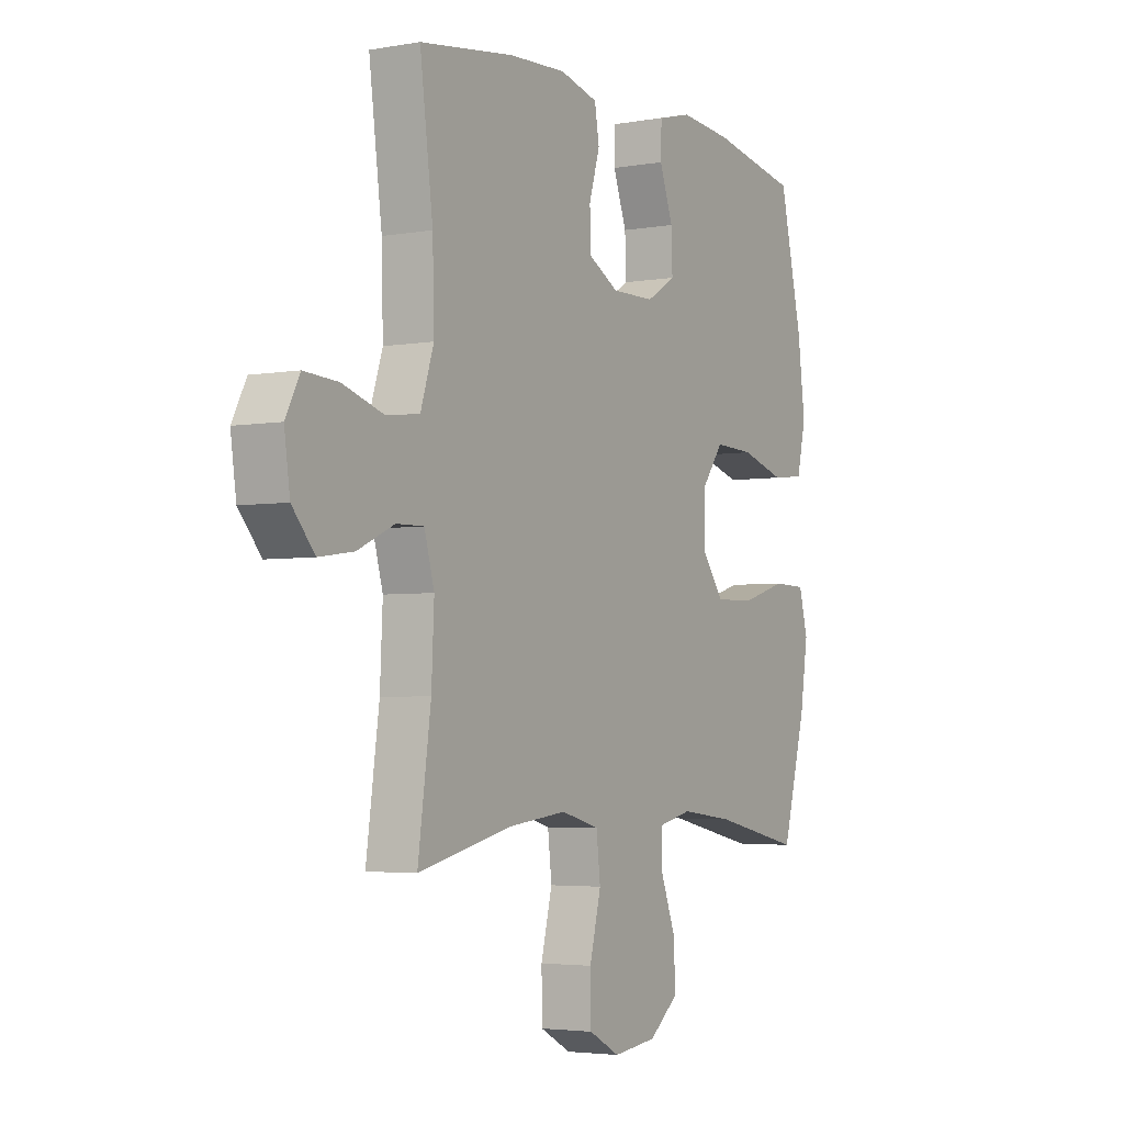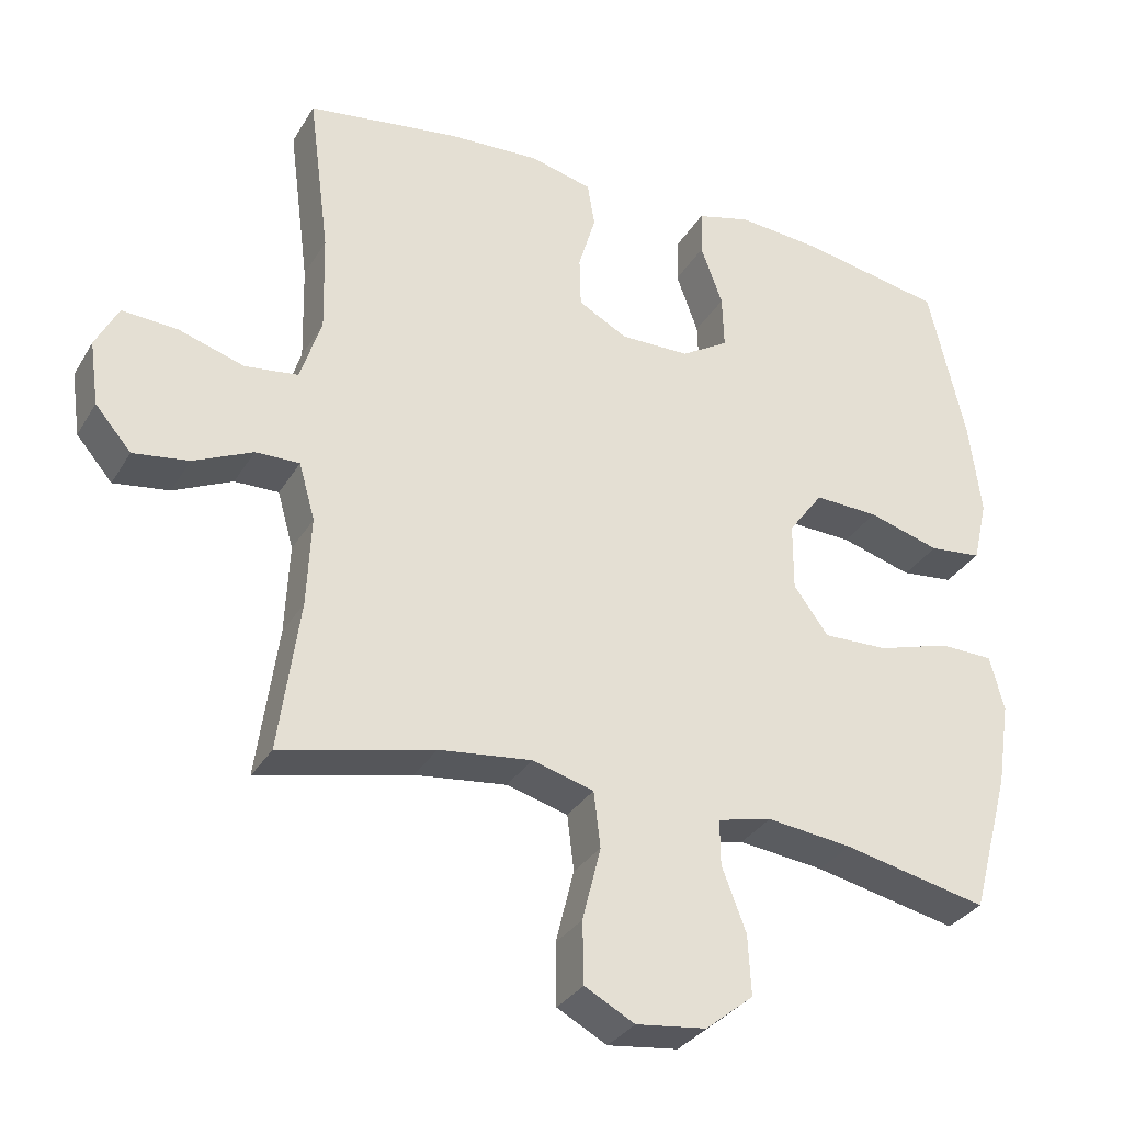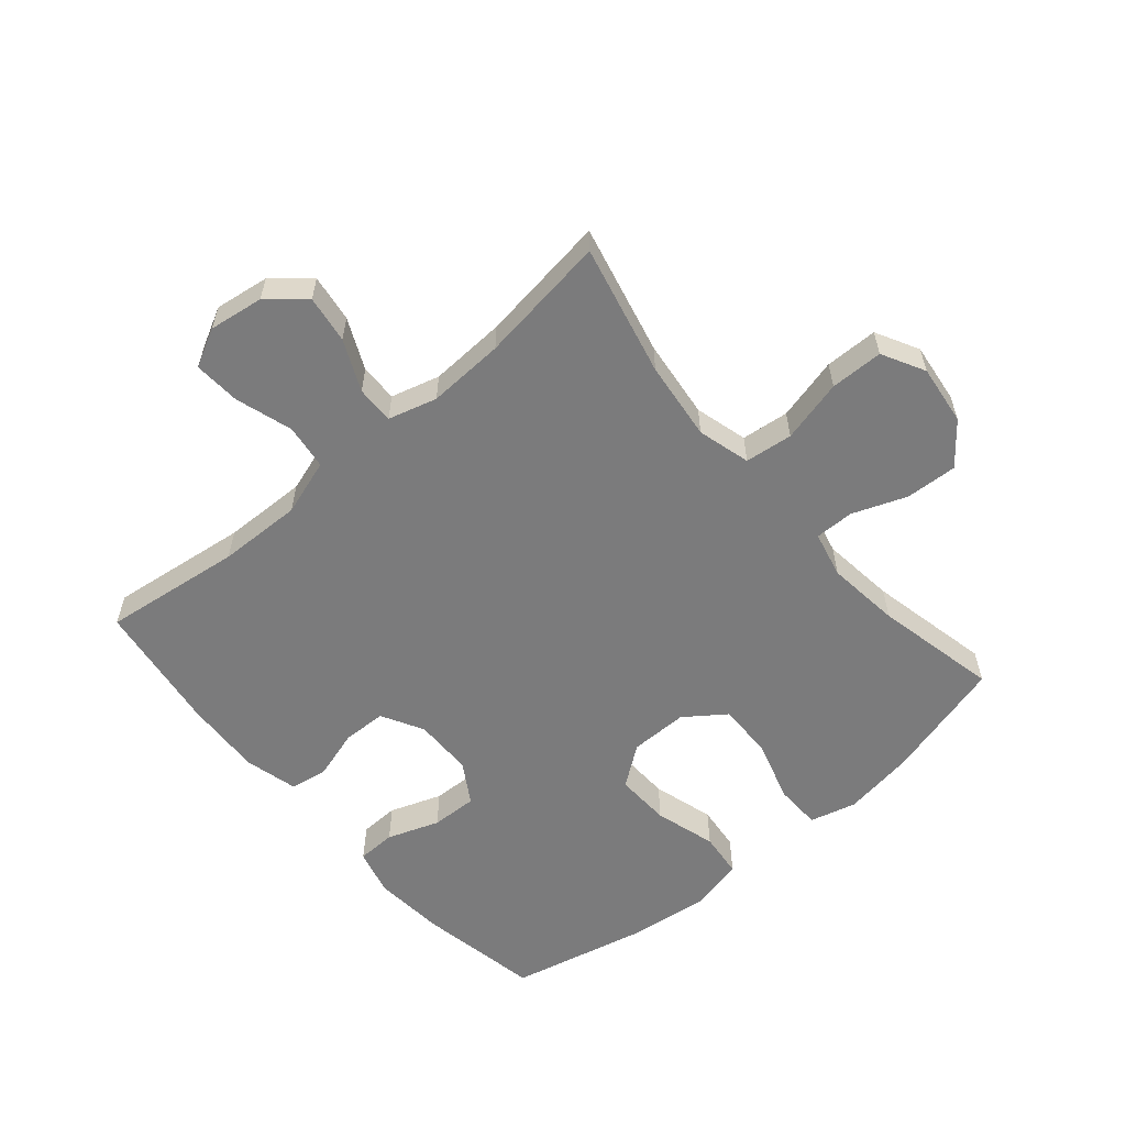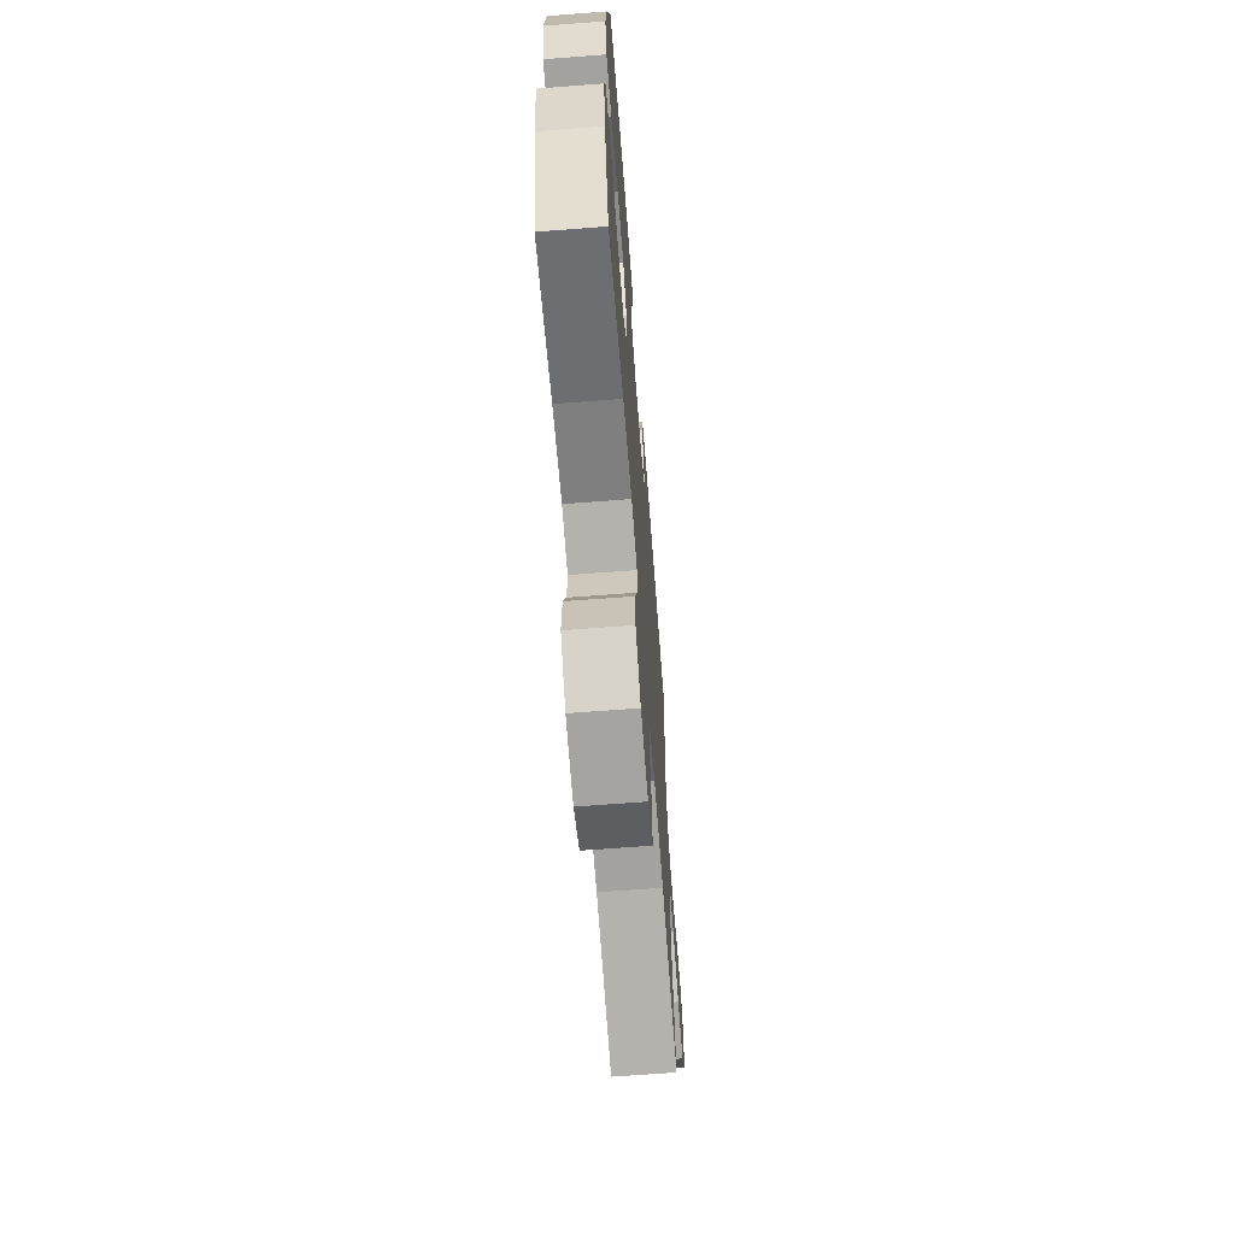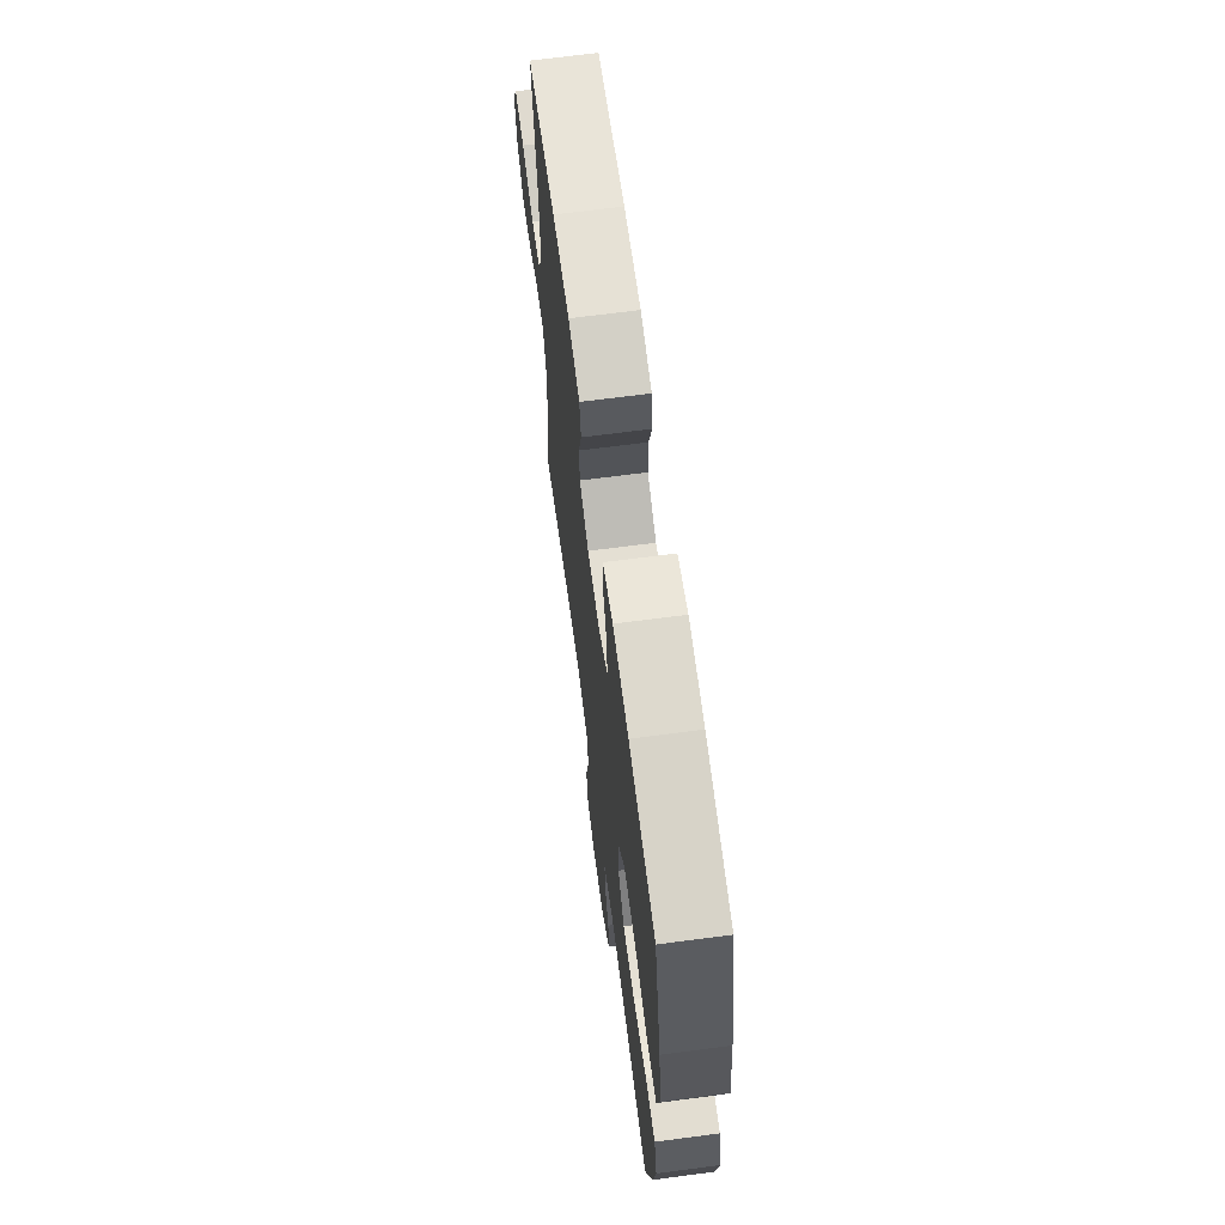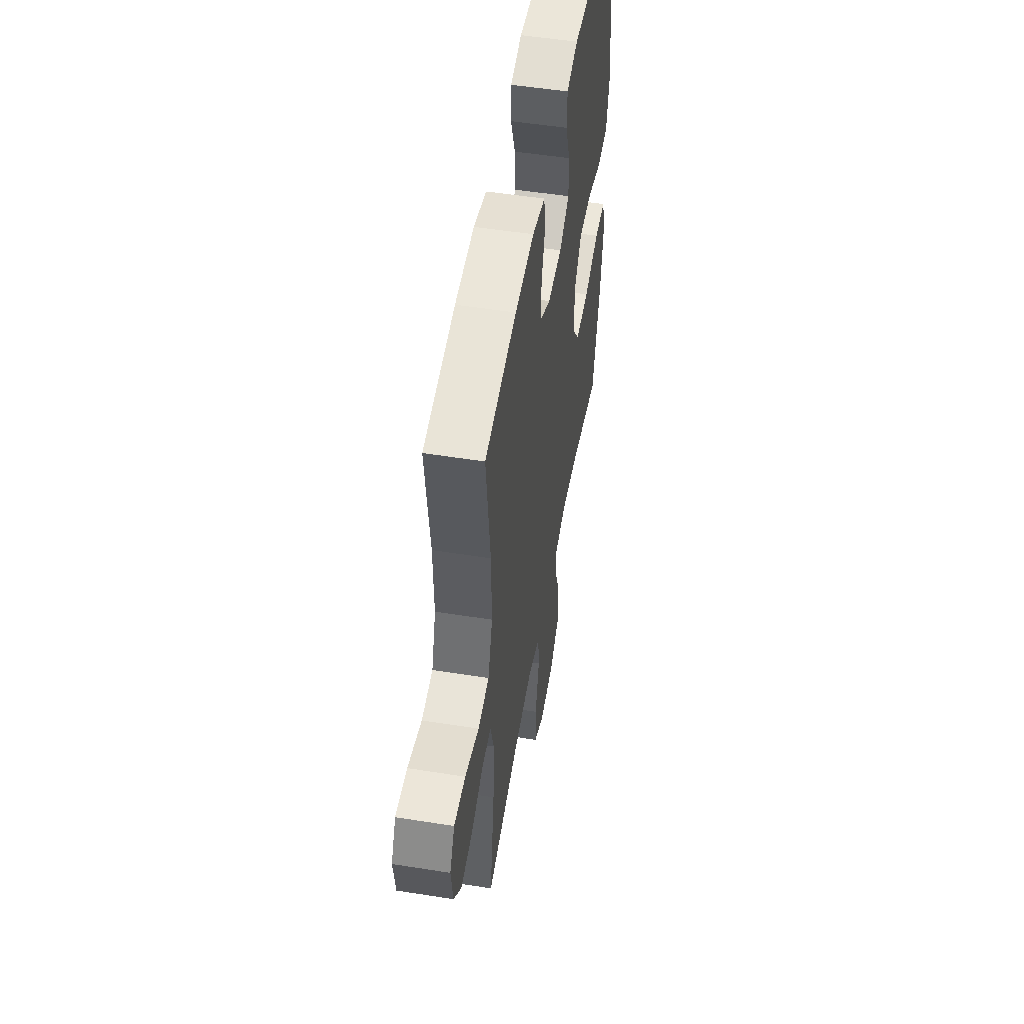
<metadata>
{"format":"obj","ext":"obj","renderer":"f3d","projection":"perspective","resolution":1024,"background":"white","views":[{"elev":-3.7,"azim":120.6,"up":"+Z"},{"elev":-31.8,"azim":153.9,"up":"+Z"},{"elev":-58.5,"azim":130.5,"up":"+Y"},{"elev":-66.5,"azim":-85.6,"up":"+Z"},{"elev":67.1,"azim":-97.5,"up":"+Z"},{"elev":51.9,"azim":99.8,"up":"+Z"}]}
</metadata>
<code>
o path2174
v -0.3182 0.0375 -0.4306
v -0.1994 0.0375 -0.4166
v -0.1241 0.0375 -0.4342
v -0.1248 0.0375 -0.4975
v -0.1583 0.0375 -0.5858
v -0.1628 0.0375 -0.6697
v -0.09629 0.0375 -0.7234
v 0.001562 0.0375 -0.7356
v 0.071 0.0375 -0.6985
v 0.0724 0.0375 -0.6125
v 0.04693 0.0375 -0.5104
v 0.05596 0.0375 -0.4328
v 0.1417 0.0375 -0.4094
v 0.2703 0.0375 -0.4244
v 0.4836 0.0375 -0.4741
v 0.4546 0.0375 -0.2639
v 0.4488 0.0375 -0.1391
v 0.471 0.0375 -0.06002
v 0.5324 0.0375 -0.06112
v 0.6146 0.0375 -0.09881
v 0.6921 0.0375 -0.1099
v 0.7422 0.0375 -0.0516
v 0.7549 0.0375 0.0377
v 0.7231 0.0375 0.09919
v 0.6469 0.0375 0.09431
v 0.5544 0.0375 0.06541
v 0.4806 0.0375 0.07504
v 0.4512 0.0375 0.166
v 0.4546 0.0375 0.302
v 0.4836 0.0375 0.5276
v 0.2721 0.0375 0.5575
v 0.1444 0.0375 0.5638
v 0.05865 0.0375 0.5418
v 0.04849 0.0375 0.4806
v 0.07256 0.0375 0.4004
v 0.07072 0.0375 0.3298
v 0.002544 0.0375 0.2924
v -0.0936 0.0375 0.2934
v -0.1596 0.0375 0.3335
v -0.1572 0.0375 0.4082
v -0.1268 0.0375 0.4922
v -0.1284 0.0375 0.5551
v -0.2039 0.0375 0.5752
v -0.3213 0.0375 0.5648
v -0.5183 0.0375 0.5276
v -0.5693 0.0375 0.3068
v -0.586 0.0375 0.174
v -0.5658 0.0375 0.08591
v -0.4928 0.0375 0.0781
v -0.3934 0.0375 0.1074
v -0.3042 0.0375 0.1109
v -0.2561 0.0375 0.04608
v -0.2557 0.0375 -0.04854
v -0.3037 0.0375 -0.1142
v -0.3941 0.0375 -0.1118
v -0.4955 0.0375 -0.08163
v -0.5698 0.0375 -0.0836
v -0.5897 0.0375 -0.1593
v -0.5718 0.0375 -0.2769
v -0.5183 0.0375 -0.4741
v -0.3182 -0.0375 -0.4306
v -0.1994 -0.0375 -0.4166
v -0.1241 -0.0375 -0.4342
v -0.1248 -0.0375 -0.4975
v -0.1583 -0.0375 -0.5858
v -0.1628 -0.0375 -0.6697
v -0.09629 -0.0375 -0.7234
v 0.001562 -0.0375 -0.7356
v 0.071 -0.0375 -0.6985
v 0.0724 -0.0375 -0.6125
v 0.04693 -0.0375 -0.5104
v 0.05596 -0.0375 -0.4328
v 0.1417 -0.0375 -0.4094
v 0.2703 -0.0375 -0.4244
v 0.4836 -0.0375 -0.4741
v 0.4546 -0.0375 -0.2639
v 0.4488 -0.0375 -0.1391
v 0.471 -0.0375 -0.06002
v 0.5324 -0.0375 -0.06112
v 0.6146 -0.0375 -0.09881
v 0.6921 -0.0375 -0.1099
v 0.7422 -0.0375 -0.0516
v 0.7549 -0.0375 0.0377
v 0.7231 -0.0375 0.09919
v 0.6469 -0.0375 0.09431
v 0.5544 -0.0375 0.06541
v 0.4806 -0.0375 0.07504
v 0.4512 -0.0375 0.166
v 0.4546 -0.0375 0.302
v 0.4836 -0.0375 0.5276
v 0.2721 -0.0375 0.5575
v 0.1444 -0.0375 0.5638
v 0.05865 -0.0375 0.5418
v 0.04849 -0.0375 0.4806
v 0.07256 -0.0375 0.4004
v 0.07072 -0.0375 0.3298
v 0.002544 -0.0375 0.2924
v -0.0936 -0.0375 0.2934
v -0.1596 -0.0375 0.3335
v -0.1572 -0.0375 0.4082
v -0.1268 -0.0375 0.4922
v -0.1284 -0.0375 0.5551
v -0.2039 -0.0375 0.5752
v -0.3213 -0.0375 0.5648
v -0.5183 -0.0375 0.5276
v -0.5693 -0.0375 0.3068
v -0.586 -0.0375 0.174
v -0.5658 -0.0375 0.08591
v -0.4928 -0.0375 0.0781
v -0.3934 -0.0375 0.1074
v -0.3042 -0.0375 0.1109
v -0.2561 -0.0375 0.04608
v -0.2557 -0.0375 -0.04854
v -0.3037 -0.0375 -0.1142
v -0.3941 -0.0375 -0.1118
v -0.4955 -0.0375 -0.08163
v -0.5698 -0.0375 -0.0836
v -0.5897 -0.0375 -0.1593
v -0.5718 -0.0375 -0.2769
v -0.5183 -0.0375 -0.4741
v -0.09629 0.0375 -0.7234
v 0.001562 0.0375 -0.7356
v 0.071 0.0375 -0.6985
v 0.071 0.0375 -0.6985
v -0.1628 0.0375 -0.6697
v 0.0724 0.0375 -0.6125
v -0.1583 0.0375 -0.5858
v 0.04693 0.0375 -0.5104
v -0.1248 0.0375 -0.4975
v 0.05596 0.0375 -0.4328
v 0.05596 0.0375 -0.4328
v -0.1241 0.0375 -0.4342
v -0.1241 0.0375 -0.4342
v -0.5183 0.0375 -0.4741
v -0.5183 0.0375 -0.4741
v -0.3182 0.0375 -0.4306
v 0.2703 0.0375 -0.4244
v 0.4836 0.0375 -0.4741
v 0.4836 0.0375 -0.4741
v -0.1994 0.0375 -0.4166
v 0.1417 0.0375 -0.4094
v -0.5718 0.0375 -0.2769
v 0.4546 0.0375 -0.2639
v -0.5897 0.0375 -0.1593
v 0.4488 0.0375 -0.1391
v -0.5698 0.0375 -0.0836
v -0.5698 0.0375 -0.0836
v -0.3037 0.0375 -0.1142
v -0.3941 0.0375 -0.1118
v 0.471 0.0375 -0.06002
v 0.471 0.0375 -0.06002
v -0.2557 0.0375 -0.04854
v -0.4955 0.0375 -0.08163
v 0.6146 0.0375 -0.09881
v 0.6921 0.0375 -0.1099
v 0.7422 0.0375 -0.0516
v 0.5324 0.0375 -0.06112
v 0.7549 0.0375 0.0377
v -0.2561 0.0375 0.04608
v 0.7231 0.0375 0.09919
v 0.7231 0.0375 0.09919
v -0.3042 0.0375 0.1109
v 0.5544 0.0375 0.06541
v 0.4806 0.0375 0.07504
v 0.4806 0.0375 0.07504
v 0.6469 0.0375 0.09431
v 0.4512 0.0375 0.166
v -0.5658 0.0375 0.08591
v -0.5658 0.0375 0.08591
v -0.4928 0.0375 0.0781
v -0.3934 0.0375 0.1074
v -0.586 0.0375 0.174
v 0.4546 0.0375 0.302
v -0.5693 0.0375 0.3068
v 0.002544 0.0375 0.2924
v -0.0936 0.0375 0.2934
v 0.07072 0.0375 0.3298
v -0.1596 0.0375 0.3335
v -0.1596 0.0375 0.3335
v 0.07256 0.0375 0.4004
v -0.1572 0.0375 0.4082
v 0.04849 0.0375 0.4806
v -0.1268 0.0375 0.4922
v -0.5183 0.0375 0.5276
v -0.5183 0.0375 0.5276
v 0.05865 0.0375 0.5418
v 0.05865 0.0375 0.5418
v -0.1284 0.0375 0.5551
v -0.1284 0.0375 0.5551
v 0.4836 0.0375 0.5276
v 0.4836 0.0375 0.5276
v 0.2721 0.0375 0.5575
v 0.1444 0.0375 0.5638
v -0.3213 0.0375 0.5648
v -0.2039 0.0375 0.5752
v -0.09629 -0.0375 -0.7234
v 0.001562 -0.0375 -0.7356
v 0.071 -0.0375 -0.6985
v 0.071 -0.0375 -0.6985
v -0.1628 -0.0375 -0.6697
v 0.0724 -0.0375 -0.6125
v -0.1583 -0.0375 -0.5858
v 0.04693 -0.0375 -0.5104
v -0.1248 -0.0375 -0.4975
v 0.05596 -0.0375 -0.4328
v 0.05596 -0.0375 -0.4328
v -0.1241 -0.0375 -0.4342
v -0.1241 -0.0375 -0.4342
v -0.5183 -0.0375 -0.4741
v -0.5183 -0.0375 -0.4741
v -0.3182 -0.0375 -0.4306
v 0.2703 -0.0375 -0.4244
v 0.4836 -0.0375 -0.4741
v 0.4836 -0.0375 -0.4741
v -0.1994 -0.0375 -0.4166
v 0.1417 -0.0375 -0.4094
v -0.5718 -0.0375 -0.2769
v 0.4546 -0.0375 -0.2639
v -0.5897 -0.0375 -0.1593
v 0.4488 -0.0375 -0.1391
v -0.5698 -0.0375 -0.0836
v -0.5698 -0.0375 -0.0836
v -0.3037 -0.0375 -0.1142
v -0.3941 -0.0375 -0.1118
v 0.471 -0.0375 -0.06002
v 0.471 -0.0375 -0.06002
v -0.2557 -0.0375 -0.04854
v -0.4955 -0.0375 -0.08163
v 0.6146 -0.0375 -0.09881
v 0.6921 -0.0375 -0.1099
v 0.7422 -0.0375 -0.0516
v 0.5324 -0.0375 -0.06112
v 0.7549 -0.0375 0.0377
v -0.2561 -0.0375 0.04608
v 0.7231 -0.0375 0.09919
v 0.7231 -0.0375 0.09919
v -0.3042 -0.0375 0.1109
v 0.5544 -0.0375 0.06541
v 0.4806 -0.0375 0.07504
v 0.4806 -0.0375 0.07504
v 0.6469 -0.0375 0.09431
v 0.4512 -0.0375 0.166
v -0.5658 -0.0375 0.08591
v -0.5658 -0.0375 0.08591
v -0.4928 -0.0375 0.0781
v -0.3934 -0.0375 0.1074
v -0.586 -0.0375 0.174
v 0.4546 -0.0375 0.302
v -0.5693 -0.0375 0.3068
v 0.002544 -0.0375 0.2924
v -0.0936 -0.0375 0.2934
v 0.07072 -0.0375 0.3298
v -0.1596 -0.0375 0.3335
v -0.1596 -0.0375 0.3335
v 0.07256 -0.0375 0.4004
v -0.1572 -0.0375 0.4082
v 0.04849 -0.0375 0.4806
v -0.1268 -0.0375 0.4922
v -0.5183 -0.0375 0.5276
v -0.5183 -0.0375 0.5276
v 0.05865 -0.0375 0.5418
v 0.05865 -0.0375 0.5418
v -0.1284 -0.0375 0.5551
v -0.1284 -0.0375 0.5551
v 0.4836 -0.0375 0.5276
v 0.4836 -0.0375 0.5276
v 0.2721 -0.0375 0.5575
v 0.1444 -0.0375 0.5638
v -0.3213 -0.0375 0.5648
v -0.2039 -0.0375 0.5752
f 205 207 203
f 234 250 251
f 215 223 211
f 215 207 223
f 246 247 245
f 241 233 235
f 237 251 253
f 253 256 269
f 257 268 261
f 246 237 253
f 202 203 204
f 268 255 267
f 203 202 201
f 270 256 258
f 225 239 242
f 234 251 237
f 241 231 233
f 231 229 230
f 250 242 252
f 250 220 225
f 253 269 249
f 227 207 205
f 267 248 265
f 225 232 239
f 252 242 248
f 227 220 250
f 220 212 218
f 229 231 241
f 196 197 201
f 238 229 241
f 255 252 248
f 219 217 224
f 227 216 220
f 201 197 198
f 200 196 202
f 202 196 201
f 227 250 234
f 250 225 242
f 209 211 217
f 247 246 249
f 205 216 227
f 245 247 243
f 267 255 248
f 255 268 257
f 229 238 232
f 221 219 228
f 259 249 269
f 269 256 270
f 228 219 224
f 239 232 238
f 249 246 253
f 223 207 227
f 211 224 217
f 216 212 220
f 218 212 213
f 224 211 223
f 204 203 207
f 270 258 263
f 7 8 68 67
f 8 124 199 68
f 6 7 67 66
f 9 10 70 69
f 5 6 66 65
f 10 11 71 70
f 4 5 65 64
f 11 131 206 71
f 133 4 64 208
f 135 1 61 210
f 14 139 214 74
f 2 3 63 62
f 12 13 73 72
f 1 2 62 61
f 13 14 74 73
f 59 60 120 119
f 15 16 76 75
f 58 59 119 118
f 16 17 77 76
f 147 58 118 222
f 54 55 115 114
f 17 151 226 77
f 53 54 114 113
f 56 57 117 116
f 55 56 116 115
f 20 21 81 80
f 21 22 82 81
f 19 20 80 79
f 18 19 79 78
f 22 23 83 82
f 52 53 113 112
f 23 161 236 83
f 51 52 112 111
f 26 165 240 86
f 25 26 86 85
f 24 25 85 84
f 27 28 88 87
f 169 49 109 244
f 49 50 110 109
f 47 48 108 107
f 50 51 111 110
f 28 29 89 88
f 46 47 107 106
f 37 38 98 97
f 36 37 97 96
f 38 179 254 98
f 35 36 96 95
f 39 40 100 99
f 34 35 95 94
f 40 41 101 100
f 185 46 106 260
f 187 34 94 262
f 41 189 264 101
f 29 191 266 89
f 30 31 91 90
f 32 33 93 92
f 31 32 92 91
f 44 45 105 104
f 43 44 104 103
f 42 43 103 102
f 130 128 132
f 159 176 175
f 140 136 148
f 140 148 132
f 171 170 172
f 166 160 158
f 162 178 176
f 178 194 181
f 182 186 193
f 171 178 162
f 127 129 128
f 193 192 180
f 128 126 127
f 195 183 181
f 150 167 164
f 159 162 176
f 166 158 156
f 156 155 154
f 175 177 167
f 175 150 145
f 178 174 194
f 152 130 132
f 192 190 173
f 150 164 157
f 177 173 167
f 152 175 145
f 145 143 137
f 154 166 156
f 121 126 122
f 163 166 154
f 180 173 177
f 144 149 142
f 152 145 141
f 126 123 122
f 125 127 121
f 127 126 121
f 152 159 175
f 175 167 150
f 134 142 136
f 172 174 171
f 130 152 141
f 170 168 172
f 192 173 180
f 180 182 193
f 154 157 163
f 146 153 144
f 184 194 174
f 194 195 181
f 153 149 144
f 164 163 157
f 174 178 171
f 148 152 132
f 136 142 149
f 141 145 137
f 143 138 137
f 149 148 136
f 129 132 128
f 195 188 183

</code>
